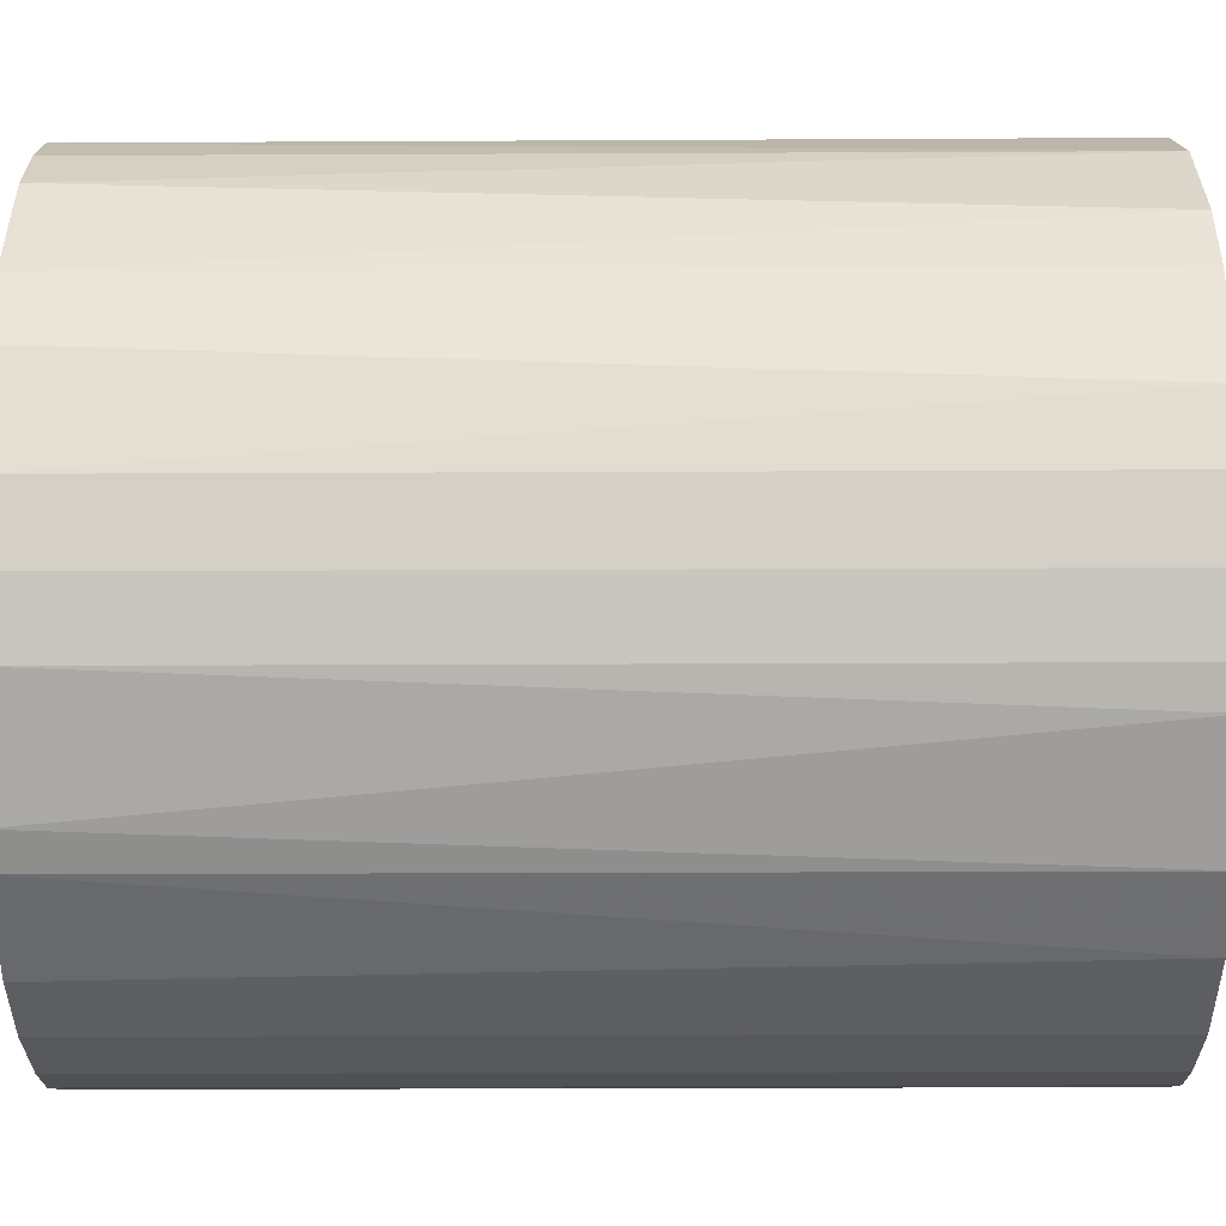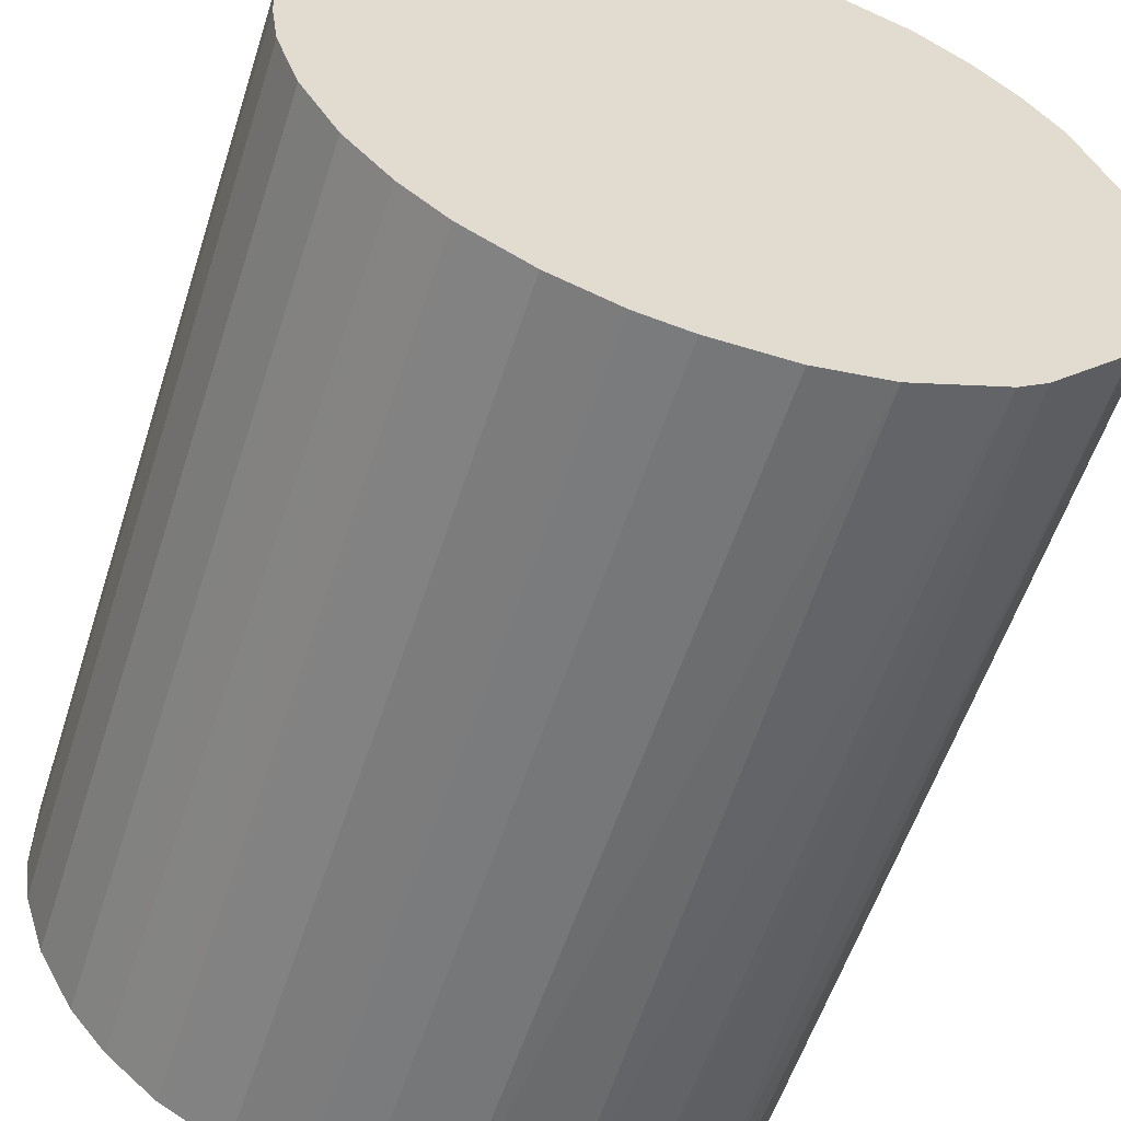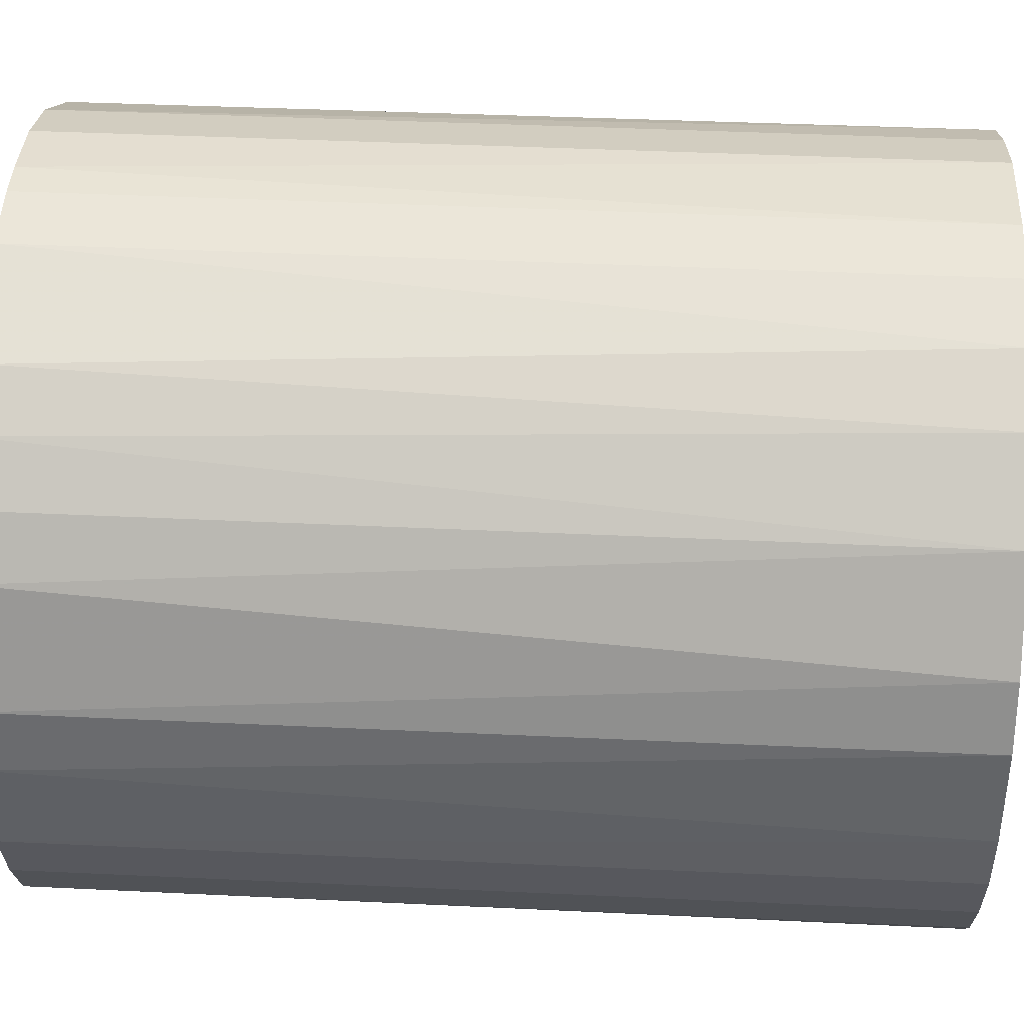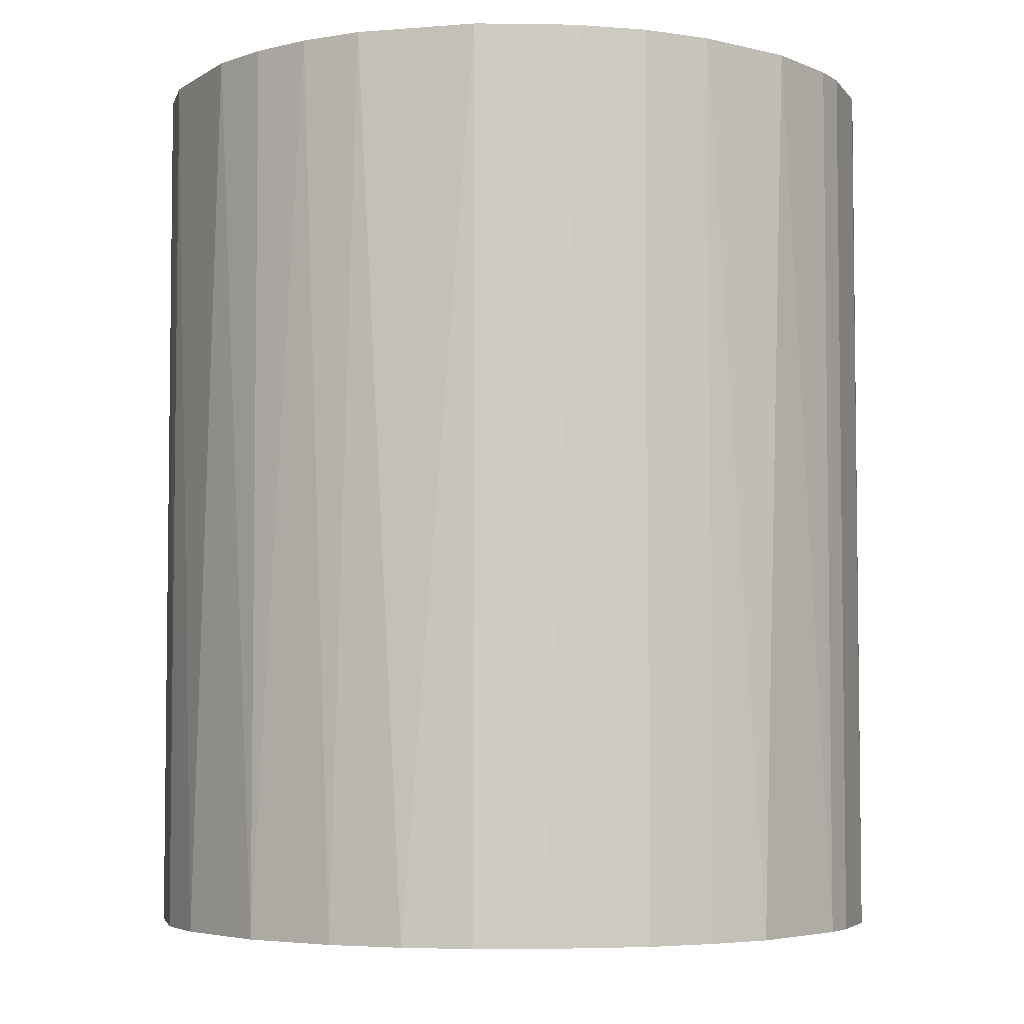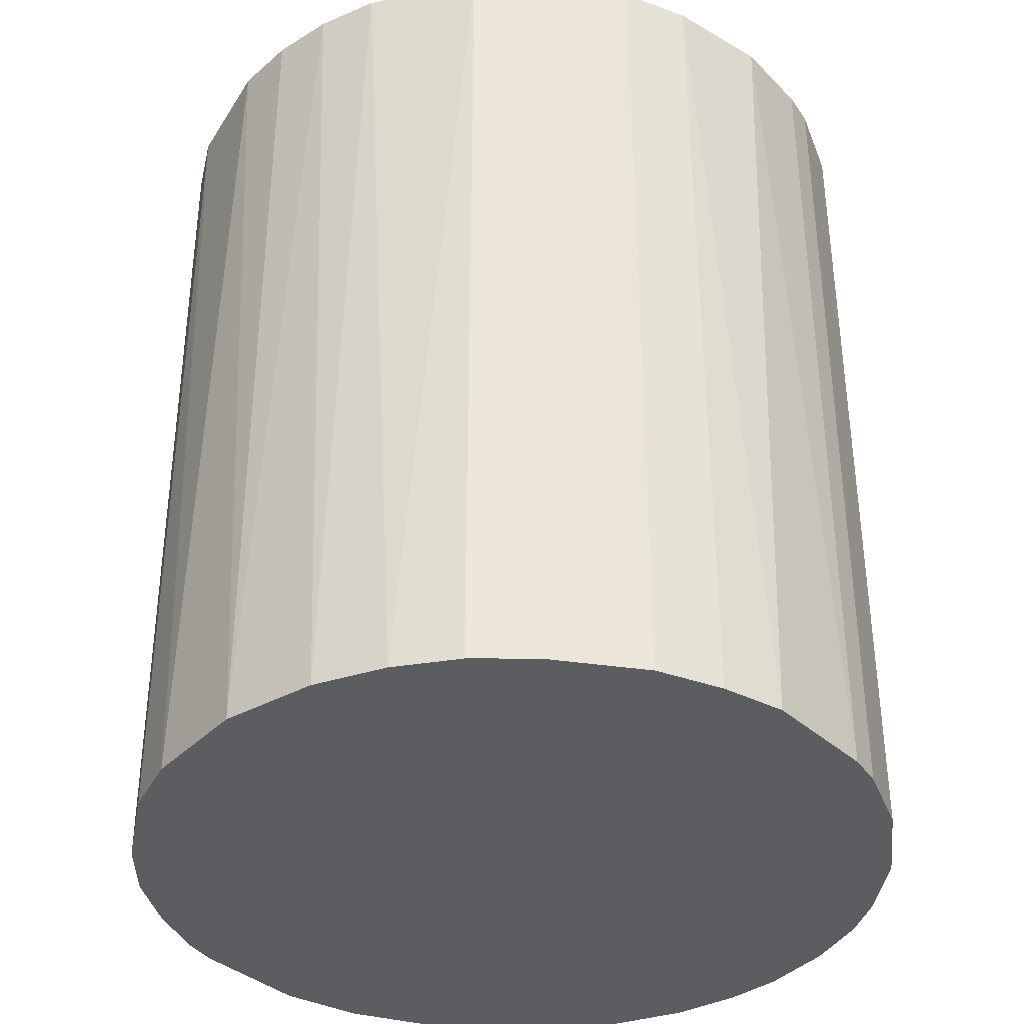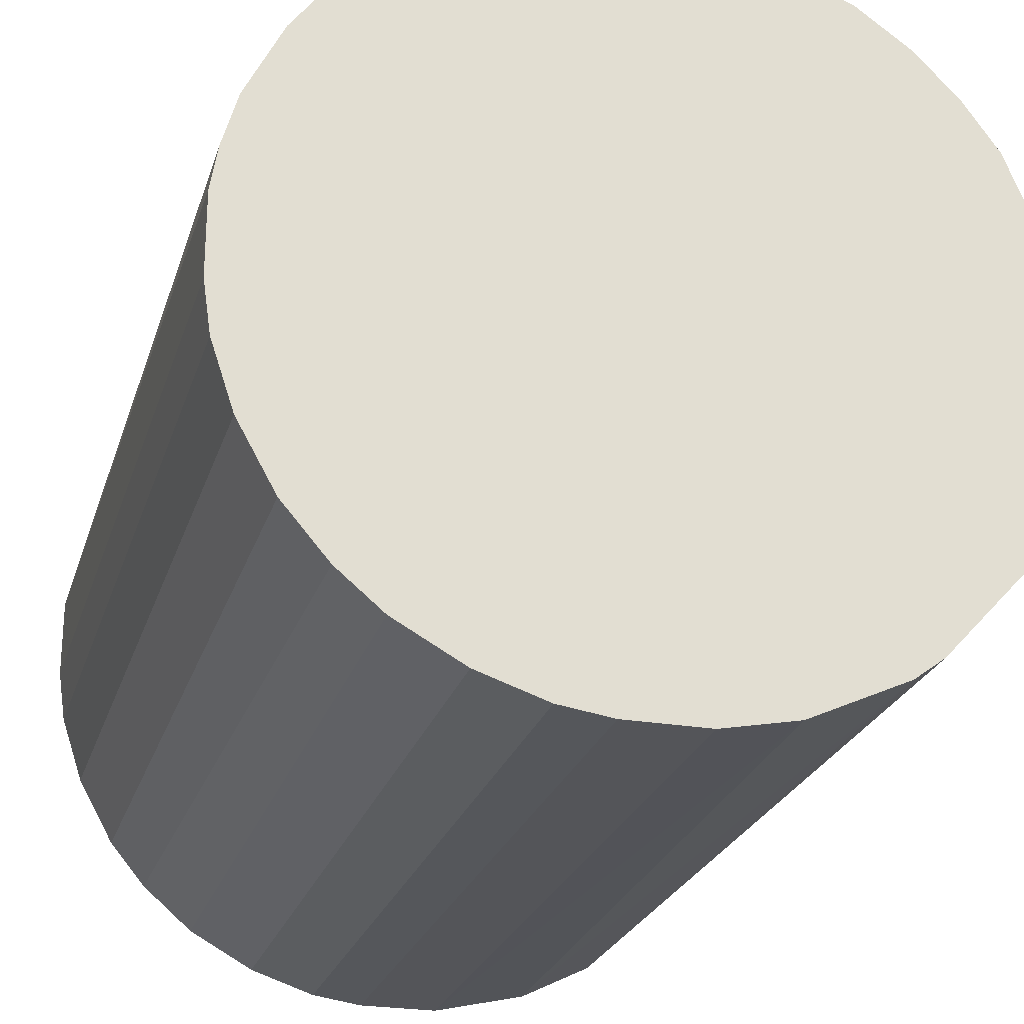
<metadata>
{"format":"obj","ext":"obj","renderer":"f3d","projection":"perspective","resolution":1024,"background":"white","views":[{"elev":-27.9,"azim":90.4,"up":"+Y"},{"elev":-57.0,"azim":-17.8,"up":"+Y"},{"elev":42.7,"azim":93.2,"up":"+Y"},{"elev":-4.8,"azim":172.7,"up":"+Z"},{"elev":-36.9,"azim":173.4,"up":"+Z"},{"elev":-24.8,"azim":-15.7,"up":"+Y"}]}
</metadata>
<code>
o convex_0
v -0.03054 -0.00318 -0.03598
v 0.03071 0.001569 0.03598
v 0.03011 0.006923 0.03598
v 0.03011 0.006923 -0.03598
v 0.003356 -0.03054 -0.03598
v -0.02162 -0.0222 0.03598
v -0.0121 0.02833 0.03598
v 0.001575 0.03071 -0.03598
v 0.01941 -0.02399 0.03598
v 0.01585 0.02655 0.03598
v -0.02994 0.006923 0.03598
v -0.02399 0.01941 -0.03598
v 0.02595 -0.01686 -0.03598
v -0.01805 -0.02518 -0.03598
v -0.00318 -0.03054 0.03598
v 0.02357 0.02001 -0.03598
v -0.02816 -0.01269 0.03598
v 0.03011 -0.006747 0.03598
v -0.02399 0.01941 0.03598
v -0.01686 0.02595 -0.03598
v 0.001575 0.03071 0.03598
v -0.02518 -0.01804 -0.03598
v 0.01703 -0.02578 -0.03598
v 0.009303 -0.02934 0.03598
v 0.01228 0.02833 -0.03598
v 0.02655 0.01585 0.03598
v 0.03011 -0.006747 -0.03598
v -0.02875 0.01108 -0.03598
v -0.01269 -0.02815 -0.03598
v -0.01269 -0.02815 0.03598
v -0.006747 0.03011 -0.03598
v 0.02595 -0.01686 0.03598
v -0.03054 -0.00318 0.03598
v -0.007341 -0.02994 -0.03598
v 0.006923 0.03011 0.03598
v -0.02994 -0.007341 -0.03598
v -0.01924 0.02417 0.03598
v -0.03054 0.003356 -0.03598
v 0.02833 0.01228 -0.03598
v 0.02001 0.02357 0.03598
v 0.01762 0.02536 -0.03598
v 0.01108 -0.02875 -0.03598
v -0.02578 0.01703 0.03598
v -0.006747 0.03011 0.03598
v 0.03071 -0.001393 -0.03598
v 0.02833 -0.01209 -0.03598
v 0.02417 -0.01923 -0.03598
v 0.003356 -0.03054 0.03598
v 0.01703 -0.02578 0.03598
v -0.02518 -0.01804 0.03598
v -0.02816 -0.01269 -0.03598
v 0.006923 0.03011 -0.03598
v -0.01805 -0.02518 0.03598
v -0.02875 0.01108 0.03598
v -0.02221 -0.02161 -0.03598
v 0.02833 -0.01209 0.03598
v 0.02357 0.02001 0.03598
v -0.007341 -0.02994 0.03598
v -0.0121 0.02833 -0.03598
v -0.02994 -0.007341 0.03598
v -0.00318 -0.03054 -0.03598
v -0.03054 0.003356 0.03598
v -0.001399 0.03071 0.03598
v -0.02578 0.01703 -0.03598
f 28 43 64
f 3 2 4
f 1 4 5
f 2 3 6
f 6 3 7
f 4 1 8
f 2 6 9
f 7 3 10
f 6 7 11
f 8 1 12
f 5 4 13
f 1 5 14
f 9 6 15
f 4 8 16
f 6 11 17
f 2 9 18
f 11 7 19
f 8 12 20
f 7 10 21
f 1 14 22
f 5 13 23
f 9 15 24
f 16 8 25
f 10 3 26
f 13 4 27
f 12 1 28
f 14 5 29
f 15 6 30
f 14 29 30
f 8 20 31
f 18 9 32
f 17 11 33
f 29 5 34
f 30 29 34
f 8 21 35
f 21 10 35
f 10 25 35
f 1 22 36
f 33 1 36
f 19 7 37
f 12 19 37
f 20 12 37
f 7 20 37
f 28 1 38
f 11 28 38
f 1 33 38
f 3 4 39
f 4 16 39
f 26 3 39
f 16 26 39
f 10 26 40
f 16 25 41
f 25 10 41
f 40 16 41
f 10 40 41
f 5 23 42
f 24 5 42
f 11 19 43
f 19 12 43
f 7 21 44
f 31 7 44
f 4 2 45
f 2 18 45
f 27 4 45
f 18 27 45
f 13 27 46
f 27 18 46
f 32 13 46
f 9 23 47
f 23 13 47
f 32 9 47
f 13 32 47
f 15 5 48
f 5 24 48
f 24 15 48
f 23 9 49
f 9 24 49
f 42 23 49
f 24 42 49
f 6 17 50
f 17 22 50
f 22 17 51
f 36 22 51
f 17 36 51
f 25 8 52
f 8 35 52
f 35 25 52
f 6 14 53
f 30 6 53
f 14 30 53
f 28 11 54
f 11 43 54
f 43 28 54
f 14 6 55
f 22 14 55
f 6 50 55
f 50 22 55
f 18 32 56
f 46 18 56
f 32 46 56
f 26 16 57
f 16 40 57
f 40 26 57
f 15 30 58
f 34 15 58
f 30 34 58
f 20 7 59
f 7 31 59
f 31 20 59
f 17 33 60
f 36 17 60
f 33 36 60
f 5 15 61
f 34 5 61
f 15 34 61
f 33 11 62
f 11 38 62
f 38 33 62
f 21 8 63
f 8 31 63
f 44 21 63
f 31 44 63
f 12 28 64
f 43 12 64

</code>
